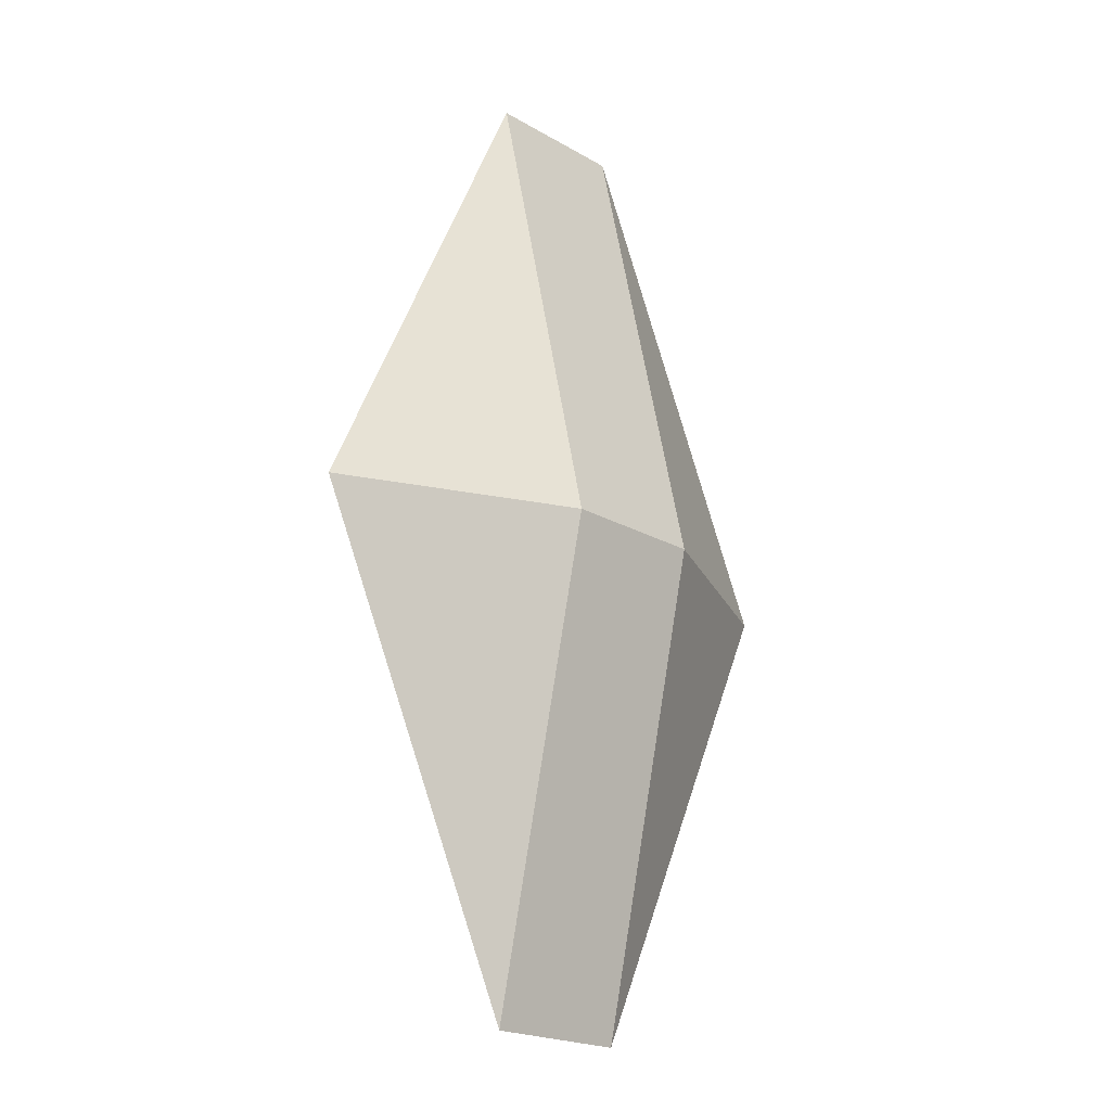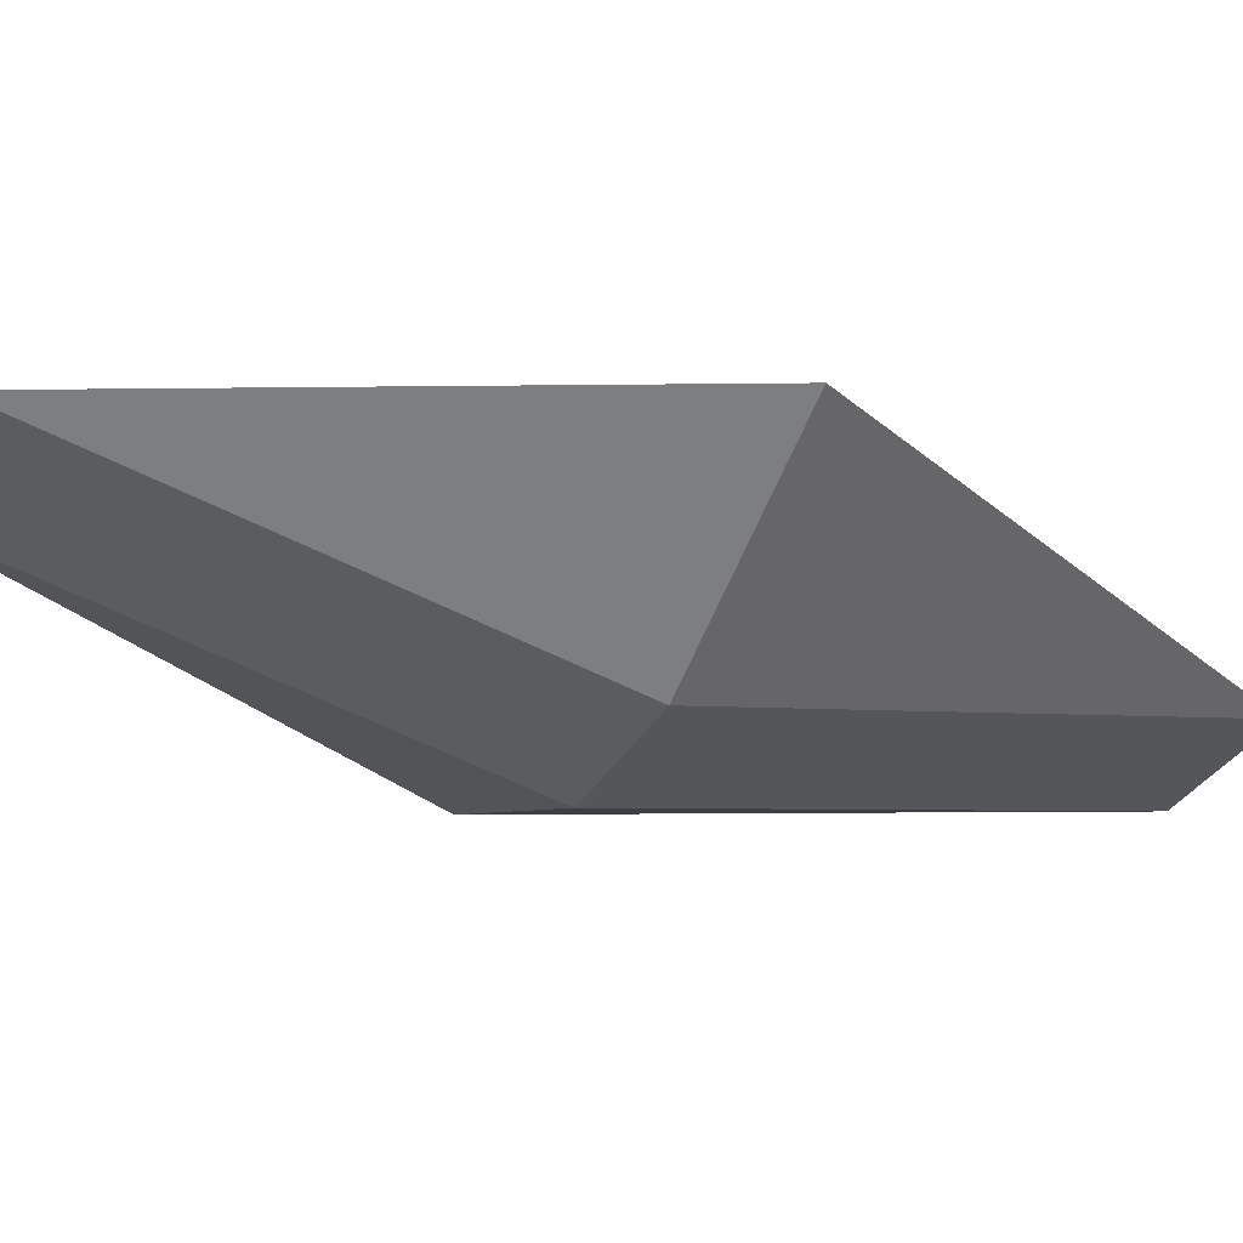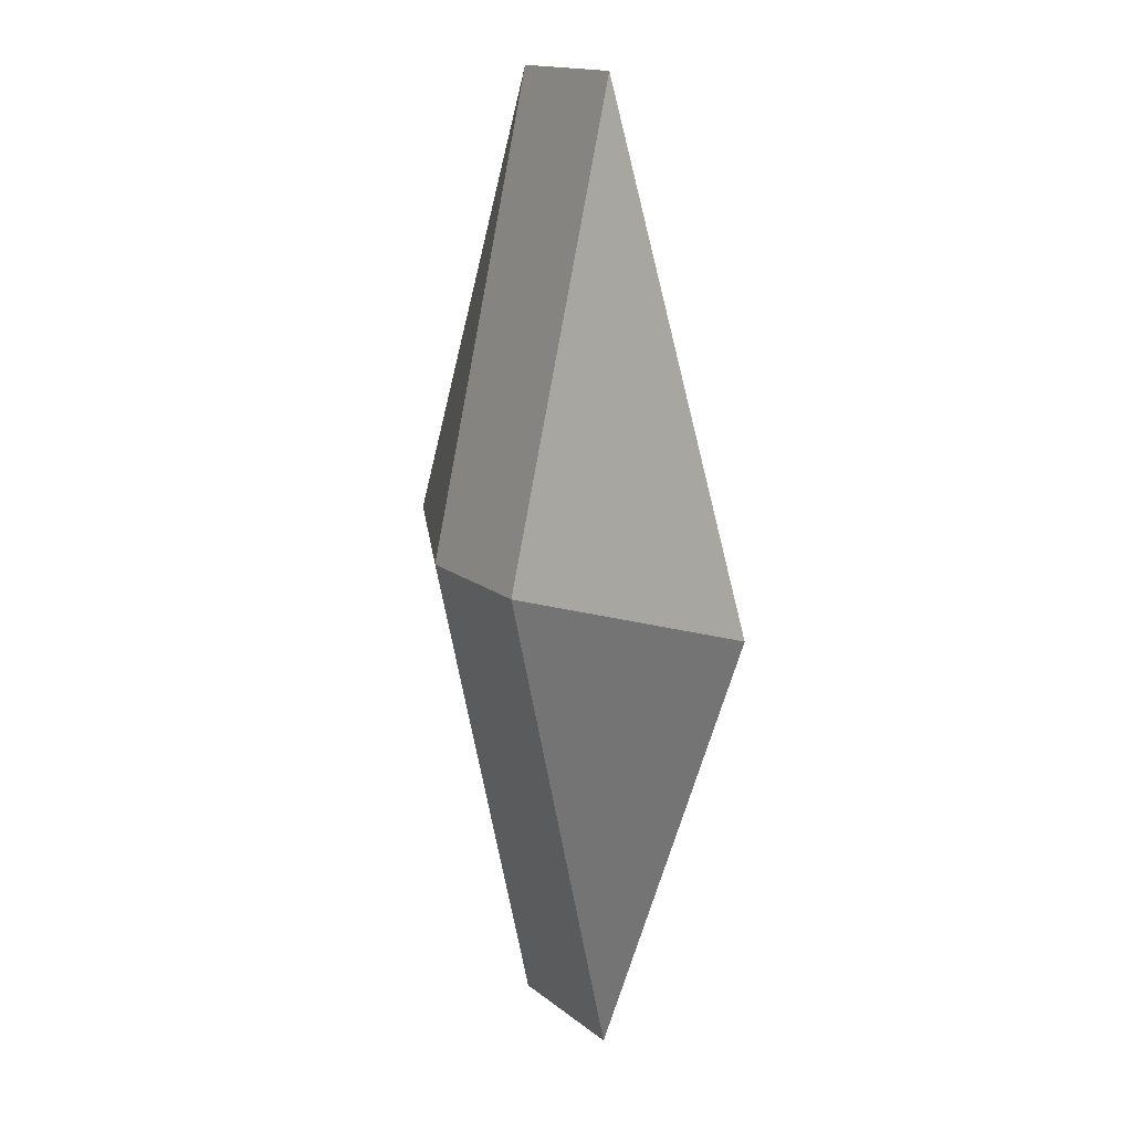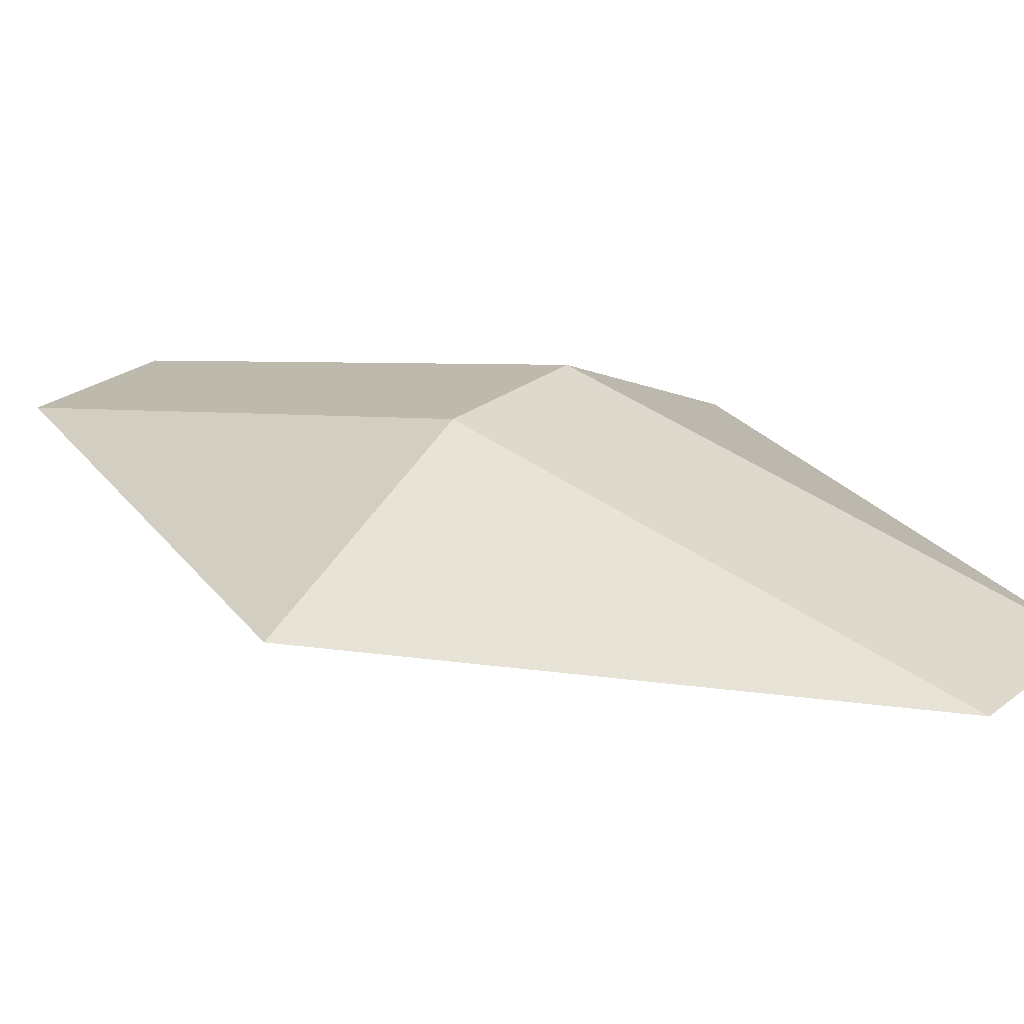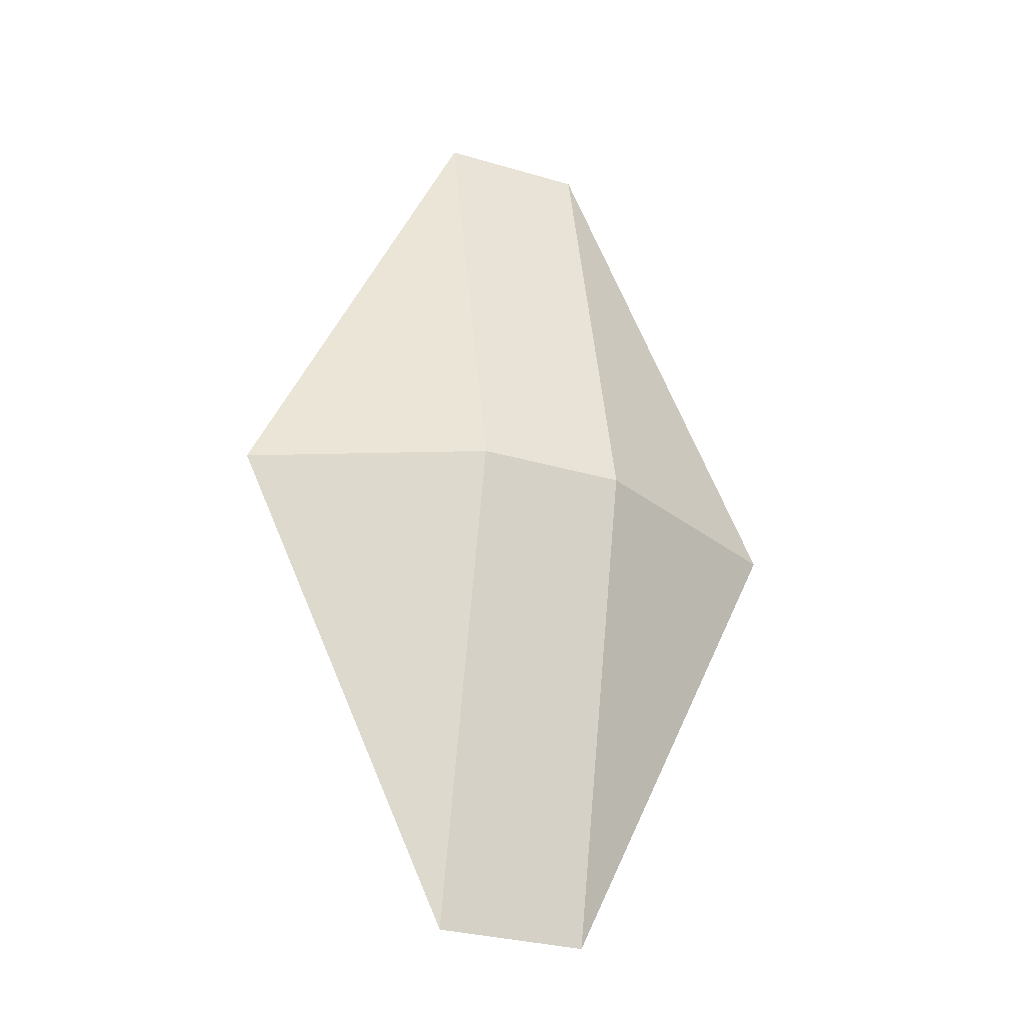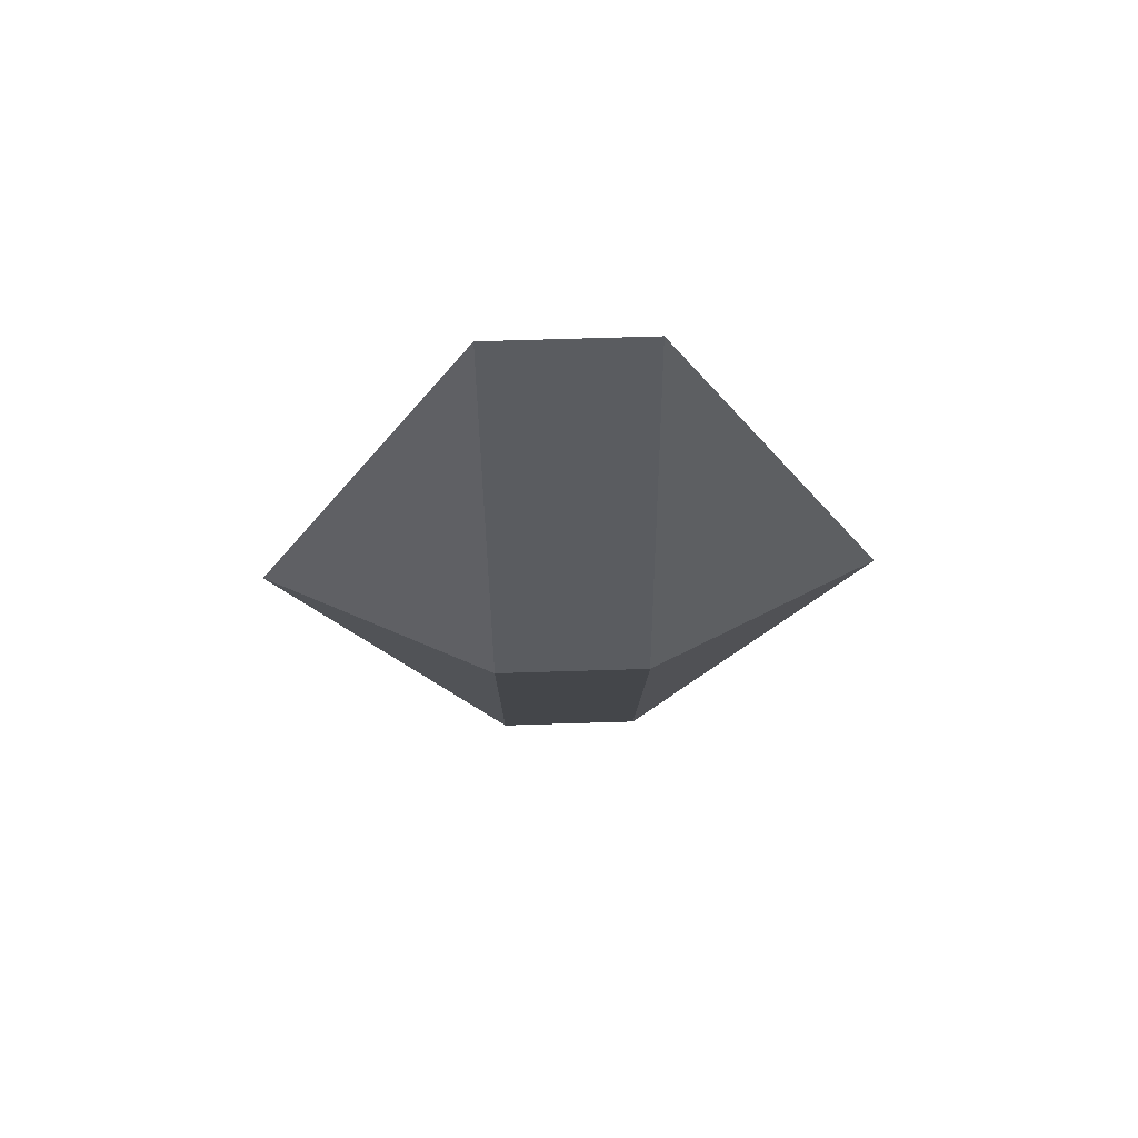
<metadata>
{"format":"obj","ext":"obj","renderer":"f3d","projection":"perspective","resolution":1024,"background":"white","views":[{"elev":-20.7,"azim":-46.3,"up":"+Z"},{"elev":-31.9,"azim":-114.5,"up":"+Y"},{"elev":14.9,"azim":58.5,"up":"+Z"},{"elev":24.0,"azim":-52.4,"up":"+Y"},{"elev":-30.2,"azim":156.8,"up":"+Z"},{"elev":67.9,"azim":-1.8,"up":"+Z"}]}
</metadata>
<code>
o Cube
v -1 -1.414 0
v -1 0 6.414
v -1 -0.01725 -6.397
v -1 1.414 0
v 1 -1.414 0
v 1 0 6.414
v 1 -0.01725 -6.397
v 1 1.414 0
v 4 0 0
v -4 0 0
f 4 3 10
f 3 4 8 7
f 8 6 9
f 5 6 2 1
f 3 7 5 1
f 8 4 2 6
f 10 2 4
f 1 10 3
f 2 10 1
f 8 9 7
f 5 9 6
f 7 9 5

</code>
